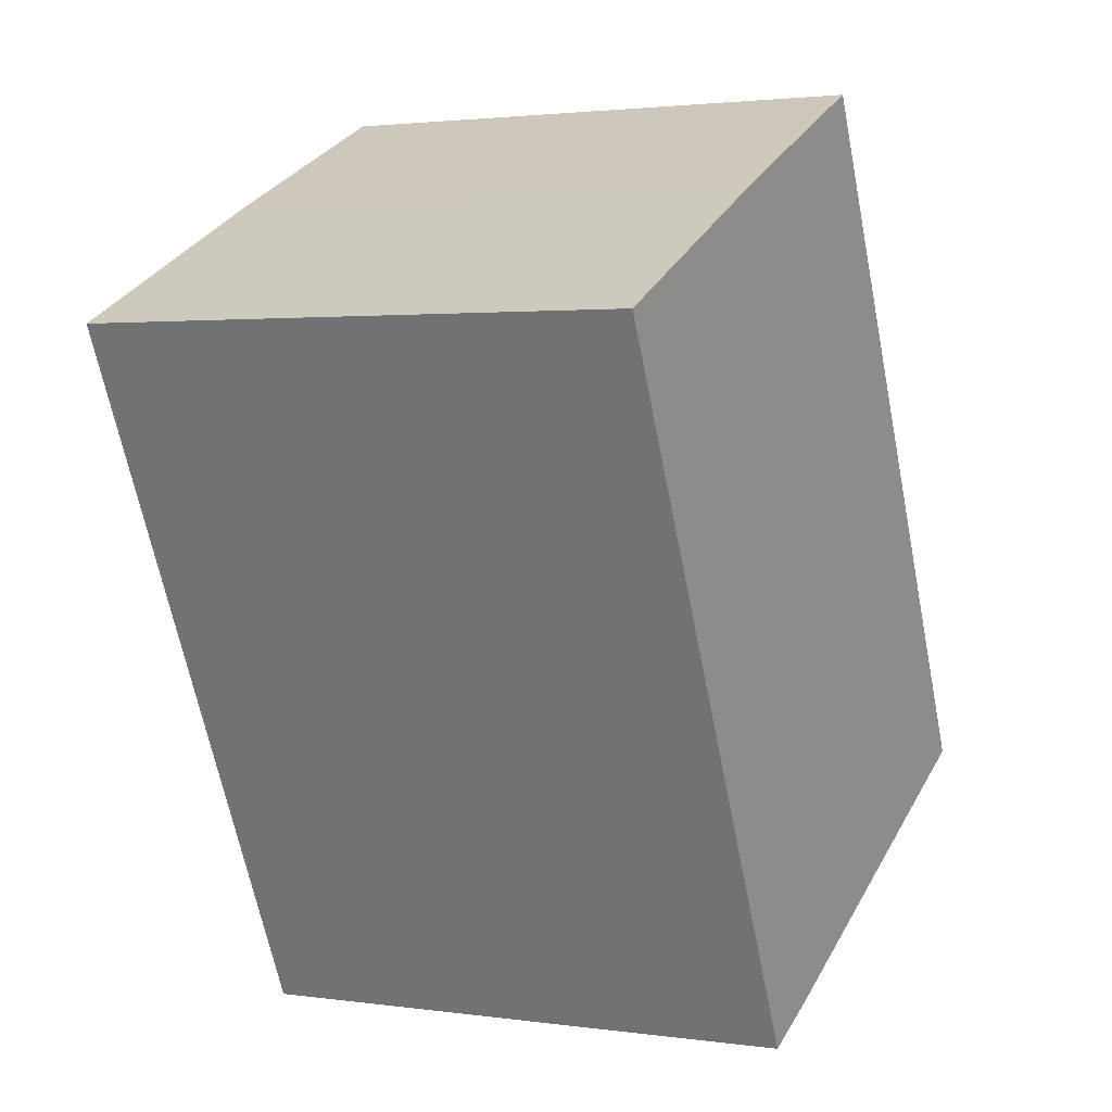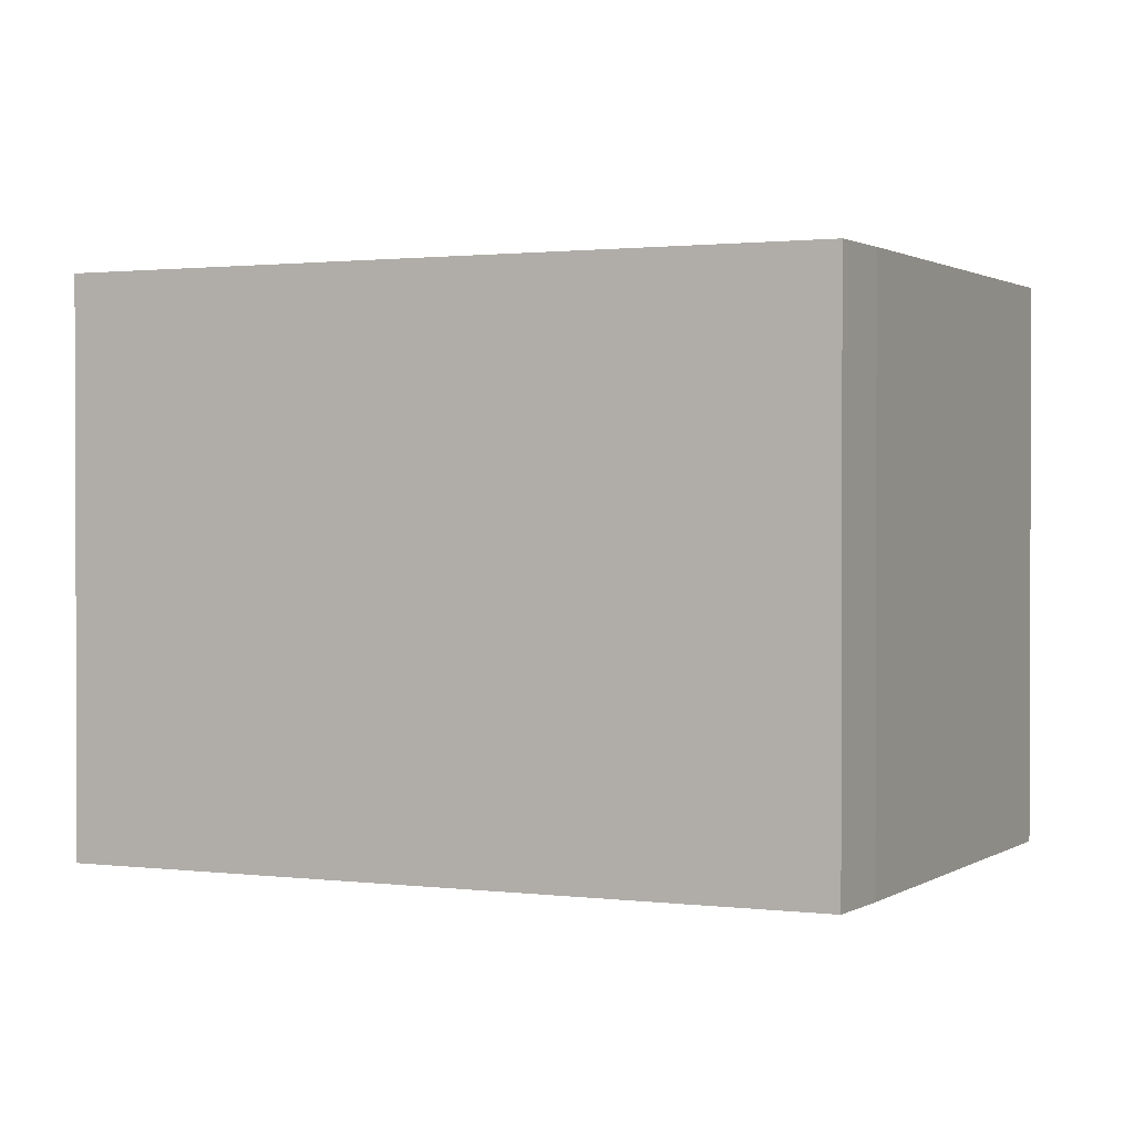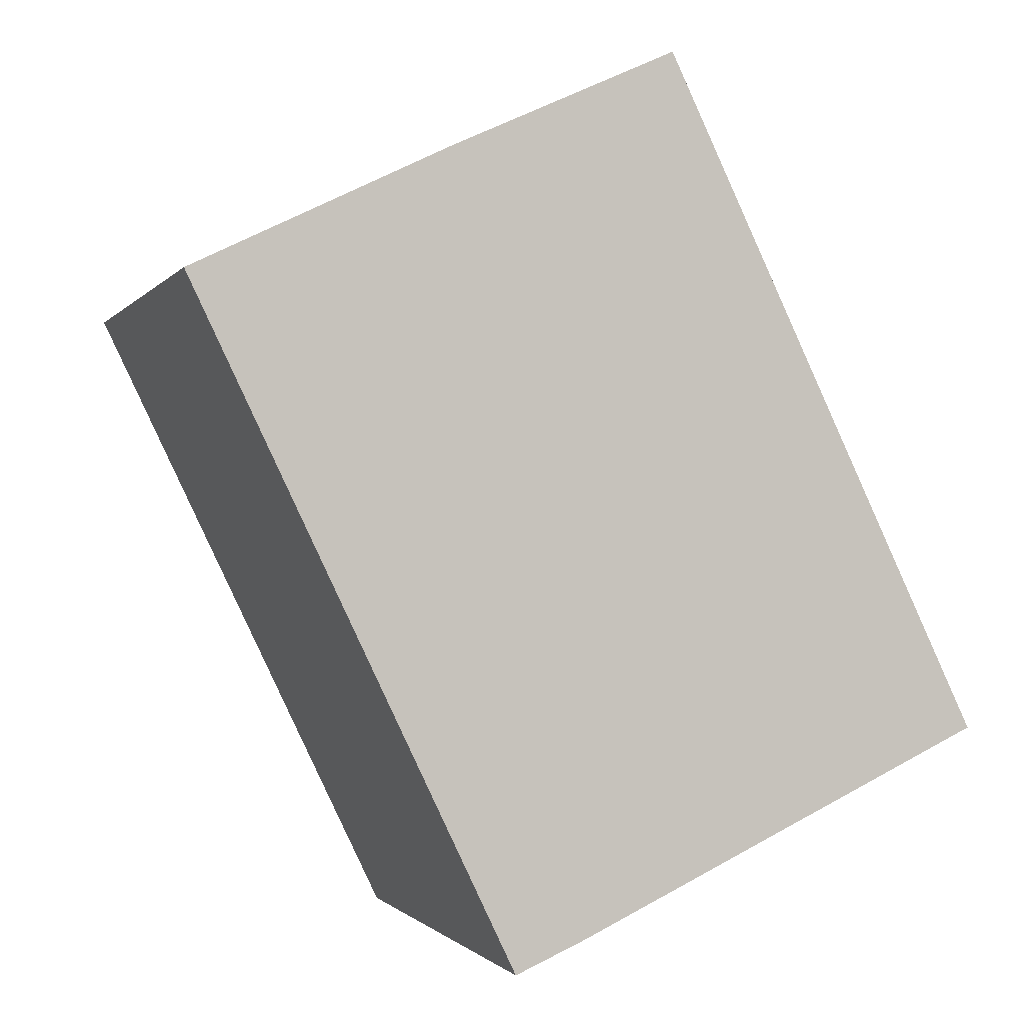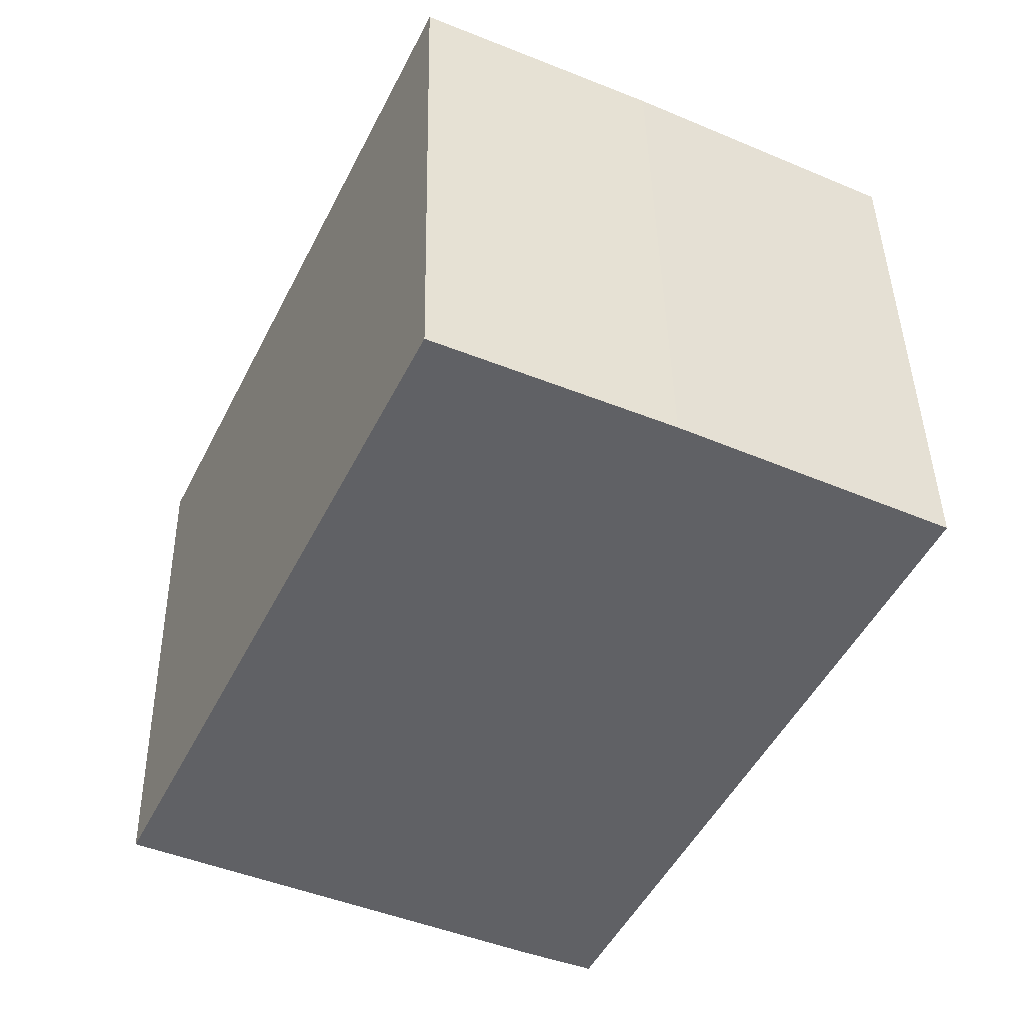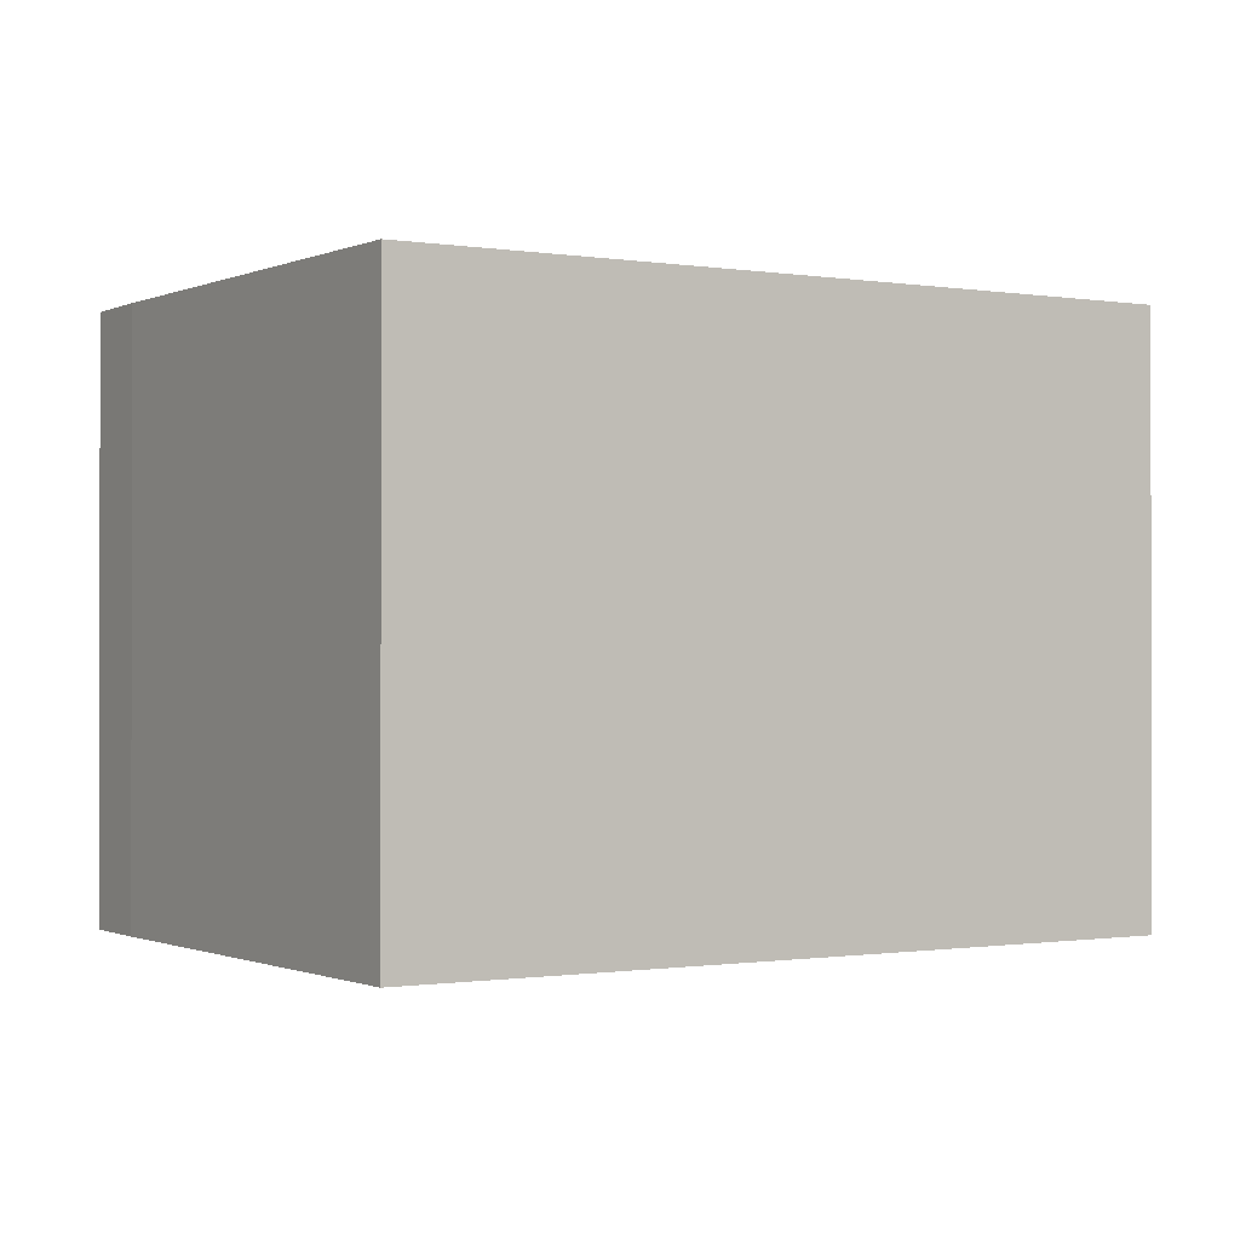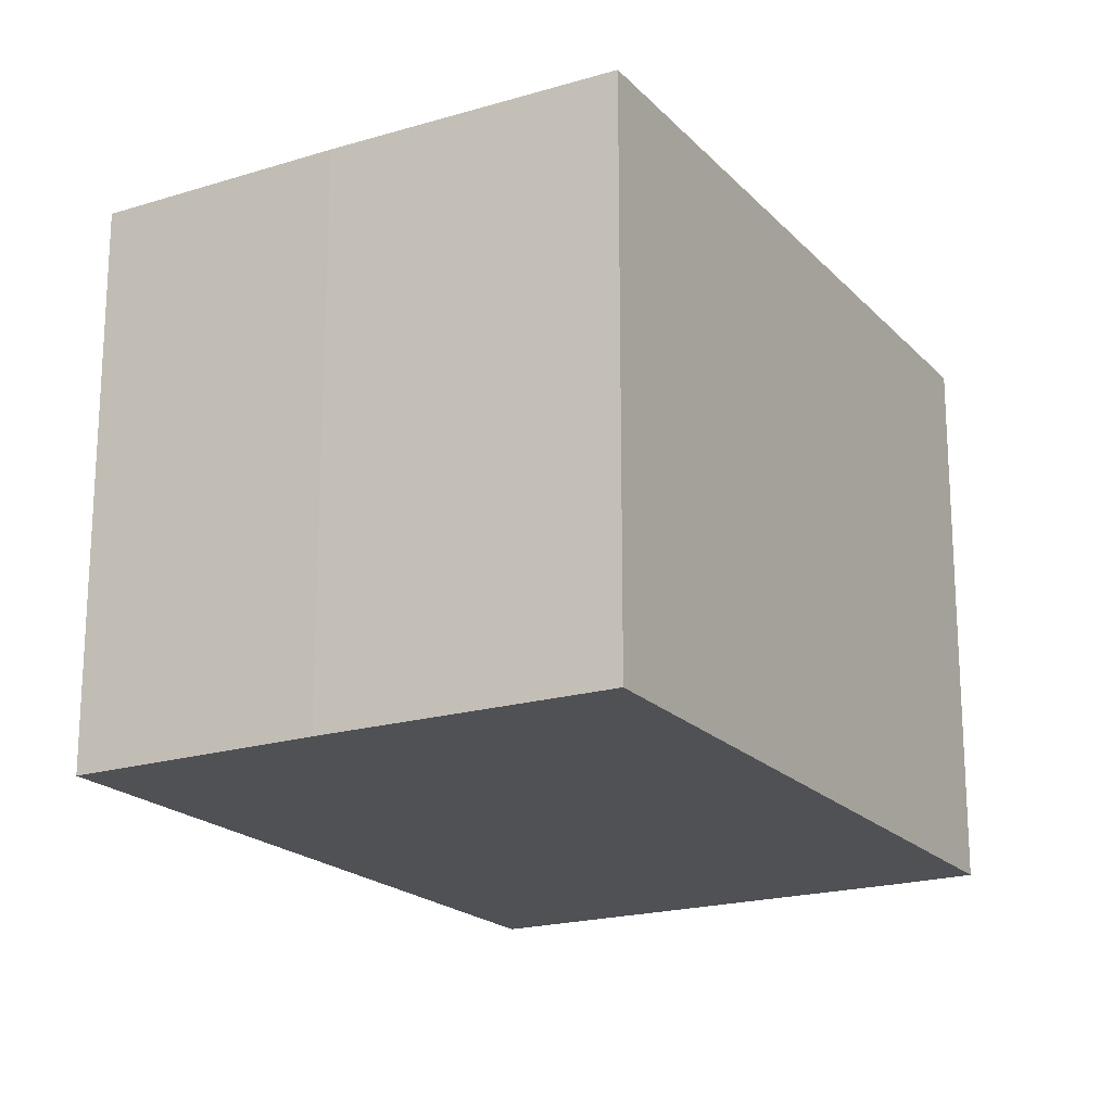
<metadata>
{"format":"obj","ext":"obj","renderer":"f3d","projection":"perspective","resolution":1024,"background":"white","views":[{"elev":2.3,"azim":116.6,"up":"+Z"},{"elev":1.2,"azim":141.0,"up":"+Y"},{"elev":-1.1,"azim":162.5,"up":"+Z"},{"elev":42.2,"azim":-1.0,"up":"+Z"},{"elev":-0.7,"azim":-96.9,"up":"+Y"},{"elev":-19.7,"azim":55.0,"up":"+Y"}]}
</metadata>
<code>
v  7.572 7.485 7.861
v  1.203 7.485 2.512
v  4.455 7.485 9.302
v  11.14 7.485 6.108
v  6.698 7.485 -3.138
v  0 7.485 4.583e-16
v  5.724 7.485 -2.711
v  4.455 -5.696e-16 9.302
v  7.572 -4.813e-16 7.861
v  11.14 -3.74e-16 6.108
v  6.698 1.921e-16 -3.138
v  5.724 1.66e-16 -2.711
v  0 0 0
v  1.203 -1.538e-16 2.512
g defaultobject
f 1 2 3
f 2 1 4
f 2 4 5
f 2 5 6
f 6 5 7
f 8 1 3
f 1 8 9
f 9 4 1
f 4 9 10
f 10 5 4
f 5 10 11
f 11 7 5
f 7 11 12
f 12 6 7
f 6 12 13
f 2 8 3
f 8 2 6
f 8 6 14
f 14 6 13
f 8 10 9
f 10 8 11
f 11 8 14
f 11 14 13
f 11 13 12

</code>
